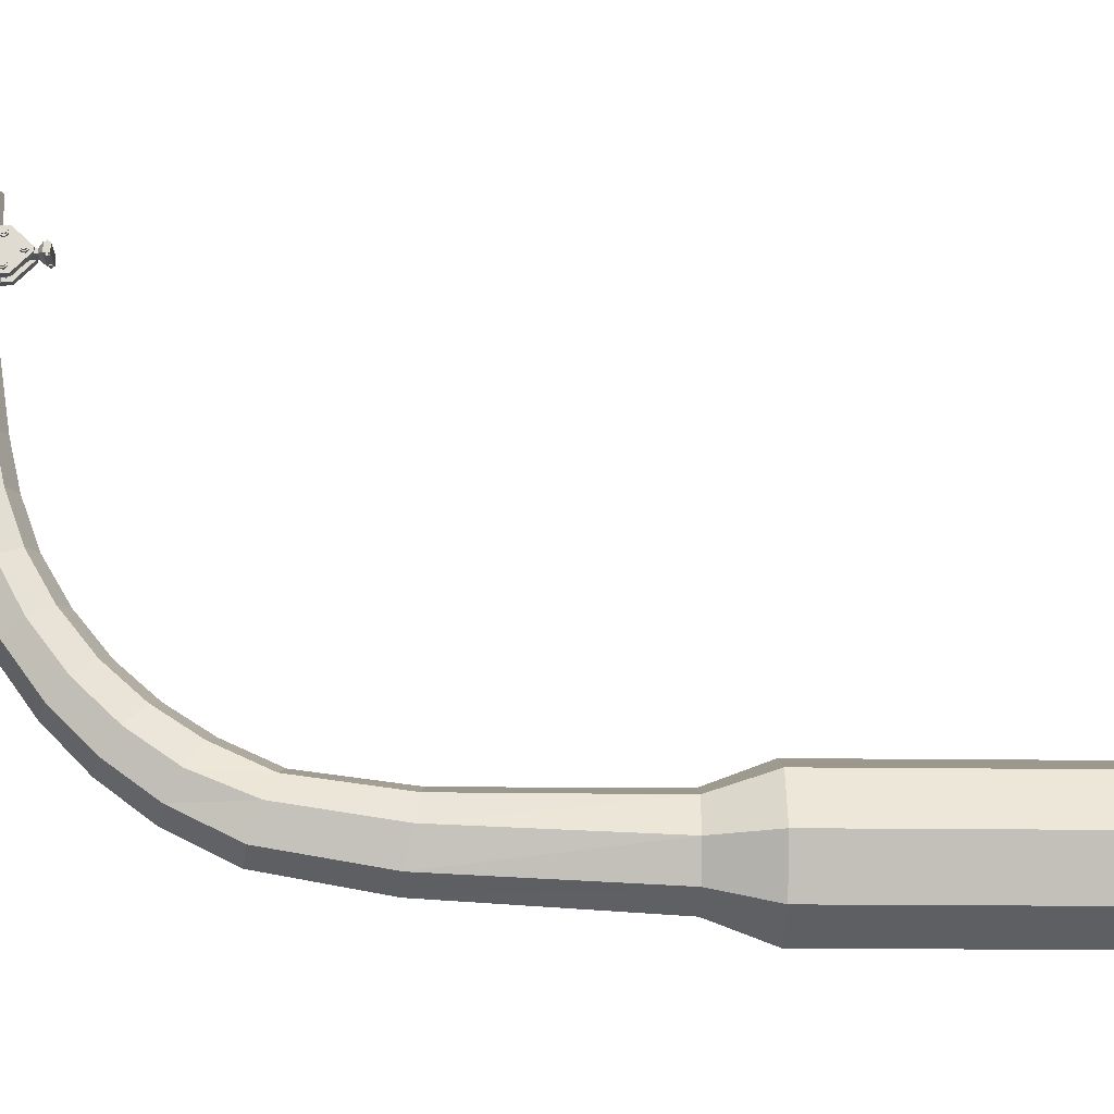
<metadata>
{"format":"obj","ext":"obj","renderer":"f3d","projection":"perspective","resolution":1024,"background":"white","views":[{"elev":-19.5,"azim":-91.3,"up":"+Z"}]}
</metadata>
<code>
v 0 0.00086 0.000245
v 0 0.00086 -0.1498
v 0.1061 0.00086 -0.1058
v 0.15 0.00086 0.000245
v 0.1061 0.00086 0.1063
v 0 0.00086 0.1502
v -0.1061 0.00086 0.1063
v -0.15 0.00086 0.000245
v -0.1061 0.00086 -0.1058
v 0 2.078 1.107
v 0.04195 2.061 1.107
v 0.05932 2.019 1.108
v 0.04195 1.977 1.109
v 0 1.96 1.11
v -0.04195 1.977 1.109
v -0.05932 2.019 1.108
v -0.04195 2.061 1.107
v 0 2.019 1.108
v 0 0.7021 -0.1498
v 0.1061 0.7021 -0.1058
v 0.15 0.7021 0.000245
v 0.1061 0.7021 0.1063
v 0 0.7021 0.1502
v -0.1061 0.7021 0.1063
v -0.15 0.7021 0.000245
v -0.1061 0.7021 -0.1058
v 0 0.8284 -0.1014
v 0.07188 0.8284 -0.07165
v 0.1017 0.8284 0.000245
v 0.07188 0.8284 0.07212
v 0 0.8284 0.1019
v -0.07188 0.8284 0.07212
v -0.1017 0.8284 0.000245
v -0.07188 0.8284 -0.07165
v 0 2.073 0.8495
v 0.04195 2.056 0.8499
v 0.05932 2.014 0.8511
v 0.04195 1.972 0.8522
v 0 1.954 0.8527
v -0.04195 1.972 0.8522
v -0.05932 2.014 0.8511
v -0.04195 2.056 0.8499
v 0 2.05 0.6601
v 0.04453 2.032 0.6631
v 0.06298 1.988 0.6703
v 0.04453 1.944 0.6776
v 0 1.926 0.6806
v -0.04453 1.944 0.6776
v -0.06298 1.988 0.6703
v -0.04453 2.032 0.6631
v 0 2.03 0.546
v 0.04704 2.011 0.5509
v 0.06653 1.966 0.563
v 0.04704 1.921 0.5751
v 0 1.902 0.5802
v -0.04704 1.921 0.5751
v -0.06653 1.966 0.563
v -0.04704 2.011 0.5509
v 0 1.989 0.426
v 0.04799 1.97 0.4339
v 0.06787 1.926 0.4531
v 0.04799 1.882 0.4725
v 0 1.864 0.4805
v -0.04799 1.882 0.4725
v -0.06787 1.926 0.4531
v -0.04799 1.97 0.4339
v 0 1.931 0.3118
v 0.0507 1.913 0.323
v 0.0717 1.87 0.3502
v 0.0507 1.827 0.3775
v 0 1.81 0.3888
v -0.0507 1.827 0.3775
v -0.0717 1.87 0.3502
v -0.0507 1.913 0.323
v 0 1.852 0.2042
v 0.05303 1.836 0.2187
v 0.07499 1.796 0.2538
v 0.05303 1.756 0.2891
v 0 1.74 0.3037
v -0.05303 1.756 0.2891
v -0.07499 1.796 0.2538
v -0.05303 1.836 0.2187
v 0 1.762 0.1128
v 0.05602 1.747 0.1306
v 0.07922 1.712 0.1736
v 0.05602 1.676 0.2168
v 0 1.661 0.2347
v -0.05602 1.676 0.2168
v -0.07922 1.712 0.1736
v -0.05602 1.747 0.1306
v 0 1.658 0.03546
v 0.05888 1.646 0.05631
v 0.08327 1.615 0.1067
v 0.05888 1.585 0.1572
v 0 1.573 0.1782
v -0.05888 1.585 0.1572
v -0.08327 1.615 0.1067
v -0.05888 1.646 0.05631
v 0 1.526 -0.03034
v 0.06037 1.516 -0.007045
v 0.08537 1.495 0.04924
v 0.06037 1.473 0.1056
v 0 1.464 0.129
v -0.06037 1.473 0.1056
v -0.08575 1.491 0.0559
v -0.06037 1.516 -0.007045
v 0 1.284 -0.07411
v 0.06314 1.278 -0.04847
v 0.08929 1.266 0.01345
v 0.06314 1.254 0.07543
v 0 1.249 0.1011
v -0.06314 1.254 0.07543
v -0.08966 1.263 0.02011
v -0.06314 1.278 -0.04847
v 0.02923 2.062 1.038
v -0.02633 2.065 1.038
v -0.05571 2.05 1.039
v -0.06196 2.015 1.04
v -0.05591 1.98 1.041
v -0.02441 1.963 1.041
v 0.02649 1.964 1.041
v 0.05588 1.979 1.041
v 0.06212 2.014 1.04
v 0.05608 2.05 1.039
v 0.02923 2.059 0.9518
v -0.02633 2.063 0.9517
v -0.05571 2.047 0.9522
v -0.06196 2.012 0.9532
v -0.05591 1.977 0.9543
v -0.02441 1.96 0.9548
v 0.02649 1.961 0.9548
v 0.05588 1.977 0.9543
v 0.06212 2.012 0.9533
v 0.05608 2.047 0.9522
v 0.01952 2.046 1.039
v 0.0071 2.054 1.039
v -0.00671 2.054 1.039
v -0.01917 2.046 1.039
v -0.02781 2.032 1.039
v -0.03094 2.015 1.04
v -0.02791 1.997 1.04
v -0.01935 1.983 1.041
v -0.00693 1.975 1.041
v 0.00687 1.975 1.041
v 0.01933 1.983 1.041
v 0.02798 1.997 1.04
v 0.0311 2.015 1.04
v 0.02808 2.032 1.039
v 0.01952 2.044 0.9523
v 0.0071 2.051 0.9521
v -0.00671 2.052 0.9521
v -0.01917 2.044 0.9523
v -0.02781 2.03 0.9527
v -0.03094 2.012 0.9532
v -0.02791 1.995 0.9538
v -0.01935 1.981 0.9542
v -0.00693 1.973 0.9544
v 0.00687 1.973 0.9545
v 0.01933 1.98 0.9542
v 0.02798 1.994 0.9538
v 0.0311 2.012 0.9533
v 0.02808 2.03 0.9527
v 0.02121 2.089 1.038
v 0.02121 2.086 0.951
v -0.02061 2.089 1.038
v -0.02061 2.087 0.951
v -0.02104 1.941 1.042
v -0.02104 1.938 0.9555
v 0.02078 1.94 1.042
v 0.02078 1.938 0.9555
v 0.01233 2.081 0.9512
v 0.01233 2.083 1.038
v -0.01177 2.084 1.038
v -0.01177 2.081 0.9512
v -0.01216 1.943 0.9553
v -0.01216 1.946 1.042
v 0.01194 1.946 1.042
v 0.01194 1.943 0.9553
v -0.03051 2.073 1.024
v -0.03048 2.071 1.015
v -0.03037 2.065 1.022
v -0.0304 2.067 1.03
v -0.03053 2.075 1.033
v -0.03064 2.082 1.027
v -0.03061 2.08 1.018
v 0.03126 2.073 1.015
v 0.03137 2.066 1.022
v 0.03134 2.068 1.03
v 0.03121 2.077 1.033
v 0.0311 2.083 1.027
v 0.03113 2.081 1.018
v 0.03124 2.075 1.024
v -0.03439 2.073 1.024
v -0.03437 2.072 1.018
v -0.03432 2.068 1.02
v -0.03429 2.067 1.024
v -0.03431 2.068 1.027
v -0.03435 2.071 1.03
v -0.03441 2.074 1.03
v -0.03445 2.078 1.028
v -0.03448 2.079 1.025
v -0.03447 2.078 1.021
v -0.03442 2.075 1.019
v 0.03514 2.073 1.018
v 0.03518 2.07 1.02
v 0.03521 2.069 1.024
v 0.0352 2.07 1.027
v 0.03515 2.073 1.03
v 0.0351 2.076 1.03
v 0.03505 2.079 1.028
v 0.03502 2.081 1.025
v 0.03504 2.08 1.021
v 0.03508 2.077 1.019
v 0.03512 2.075 1.024
v -0.03051 2.071 0.9663
v -0.03048 2.069 0.9577
v -0.03037 2.063 0.9639
v -0.0304 2.065 0.9725
v -0.03053 2.074 0.975
v -0.03064 2.08 0.9688
v -0.03061 2.078 0.9601
v 0.03126 2.071 0.9576
v 0.03137 2.064 0.9638
v 0.03134 2.067 0.9725
v 0.03121 2.075 0.975
v 0.0311 2.082 0.9688
v 0.03113 2.079 0.9601
v 0.03124 2.073 0.9663
v -0.03439 2.071 0.9663
v -0.03437 2.07 0.9606
v -0.03432 2.067 0.9625
v -0.03429 2.065 0.9659
v -0.03431 2.066 0.9695
v -0.03435 2.069 0.9719
v -0.03441 2.073 0.9721
v -0.03445 2.076 0.9702
v -0.03448 2.077 0.9668
v -0.03447 2.076 0.9632
v -0.03442 2.074 0.9608
v 0.03514 2.072 0.9605
v 0.03518 2.069 0.9625
v 0.03521 2.067 0.9659
v 0.0352 2.068 0.9694
v 0.03515 2.071 0.9718
v 0.0351 2.075 0.9721
v 0.03505 2.078 0.9701
v 0.03502 2.079 0.9667
v 0.03504 2.078 0.9631
v 0.03508 2.075 0.9608
v 0.03512 2.073 0.9663
v -0.03004 1.952 1.028
v -0.03001 1.95 1.019
v -0.02991 1.944 1.025
v -0.02994 1.946 1.034
v -0.03007 1.954 1.036
v -0.03017 1.961 1.03
v -0.03014 1.959 1.022
v 0.03173 1.952 1.019
v 0.03183 1.945 1.025
v 0.0318 1.947 1.034
v 0.03167 1.956 1.036
v 0.03157 1.962 1.03
v 0.0316 1.96 1.022
v 0.0317 1.954 1.028
v -0.03392 1.952 1.028
v -0.0339 1.951 1.022
v -0.03385 1.947 1.024
v -0.03383 1.946 1.027
v -0.03384 1.947 1.031
v -0.03388 1.95 1.033
v -0.03394 1.953 1.034
v -0.03399 1.957 1.032
v -0.03401 1.958 1.028
v -0.034 1.957 1.025
v -0.03396 1.954 1.022
v 0.0356 1.952 1.022
v 0.03565 1.949 1.024
v 0.03567 1.948 1.027
v 0.03566 1.949 1.031
v 0.03562 1.952 1.033
v 0.03556 1.955 1.034
v 0.03551 1.958 1.032
v 0.03549 1.96 1.028
v 0.0355 1.959 1.025
v 0.03554 1.956 1.022
v 0.03558 1.954 1.028
v -0.03004 1.95 0.97
v -0.03001 1.948 0.9614
v -0.02991 1.942 0.9675
v -0.02994 1.944 0.9762
v -0.03007 1.953 0.9787
v -0.03017 1.959 0.9725
v -0.03014 1.957 0.9638
v 0.03173 1.95 0.9613
v 0.03183 1.943 0.9675
v 0.0318 1.946 0.9762
v 0.03167 1.954 0.9786
v 0.03157 1.961 0.9724
v 0.0316 1.958 0.9638
v 0.0317 1.952 0.97
v -0.03392 1.95 0.97
v -0.0339 1.949 0.9642
v -0.03385 1.946 0.9662
v -0.03383 1.944 0.9696
v -0.03384 1.945 0.9732
v -0.03388 1.948 0.9755
v -0.03394 1.952 0.9758
v -0.03399 1.955 0.9739
v -0.03401 1.956 0.9704
v -0.034 1.955 0.9669
v -0.03396 1.952 0.9645
v 0.0356 1.951 0.9642
v 0.03565 1.948 0.9661
v 0.03567 1.946 0.9695
v 0.03566 1.947 0.9731
v 0.03562 1.95 0.9755
v 0.03556 1.954 0.9757
v 0.03551 1.957 0.9738
v 0.03549 1.958 0.9704
v 0.0355 1.957 0.9668
v 0.03554 1.954 0.9644
v 0.03558 1.952 0.97
v -0.02445 1.902 1
v -0.01049 1.902 1
v -0.01049 1.964 1.041
v -0.01049 1.963 0.9981
v -0.01049 1.961 0.9548
v -0.02445 1.964 1.041
v -0.02445 1.963 0.9981
v -0.02445 1.961 0.9548
v -0.02445 1.902 1.005
v -0.01049 1.902 1.005
v -0.01049 1.902 0.995
v -0.02445 1.902 0.995
v -0.01049 1.942 1.042
v -0.02445 1.942 1.042
v -0.02445 1.939 0.9555
v -0.01049 1.939 0.9555
v 0.00862 1.902 1
v 0.02801 1.902 1
v 0.02258 1.964 1.041
v 0.01715 1.962 0.9981
v 0.02258 1.961 0.9548
v 0.00862 1.964 1.041
v 0.00862 1.963 0.9981
v 0.00862 1.961 0.9548
v 0.00862 1.902 1.005
v 0.02258 1.902 1.005
v 0.02258 1.902 0.995
v 0.00862 1.902 0.995
v 0.02258 1.942 1.042
v 0.00862 1.942 1.042
v 0.00862 1.939 0.9555
v 0.02258 1.939 0.9555
v -0.03004 1.917 0.9999
v -0.03001 1.915 0.9912
v -0.02991 1.908 0.9974
v -0.02994 1.91 1.006
v -0.03007 1.919 1.009
v -0.03017 1.925 1.002
v -0.03014 1.923 0.9937
v 0.03173 1.916 0.9912
v 0.03183 1.91 0.9974
v 0.0318 1.912 1.006
v 0.03167 1.92 1.009
v 0.03157 1.927 1.002
v 0.0316 1.925 0.9937
v 0.0317 1.918 0.9998
v -0.03392 1.917 0.9999
v -0.0339 1.915 0.9941
v -0.03385 1.912 0.9961
v -0.03383 1.911 0.9995
v -0.03384 1.911 1.003
v -0.03388 1.914 1.005
v -0.03394 1.918 1.006
v -0.03399 1.921 1.004
v -0.03401 1.922 1
v -0.034 1.922 0.9968
v -0.03396 1.919 0.9944
v 0.0356 1.917 0.9941
v 0.03565 1.914 0.996
v 0.03567 1.912 0.9994
v 0.03566 1.913 1.003
v 0.03562 1.916 1.005
v 0.03556 1.92 1.006
v 0.03551 1.923 1.004
v 0.03549 1.924 1
v 0.0355 1.923 0.9967
v 0.03554 1.921 0.9943
v 0.03558 1.918 0.9998
v -0.03167 1.873 0.9896
v 0.02346 1.873 0.9896
v -0.03167 1.873 1.01
v -0.03167 1.886 1.01
v -0.0171 1.896 1.004
v 0.02346 1.873 1.01
v 0.02346 1.886 1.01
v 0.01012 1.896 1.004
v -0.0171 1.931 1.004
v 0.01012 1.931 1.004
v -0.0171 1.931 0.9949
v -0.0171 1.896 0.9948
v -0.03167 1.886 0.9897
v 0.01012 1.931 0.9949
v 0.01012 1.896 0.9948
v 0.02346 1.886 0.9897
v -0.02571 1.88 1.012
v -0.02163 1.878 1.012
v -0.0222 1.882 1.012
v -0.02628 1.884 1.012
v -0.02979 1.881 1.012
v -0.02922 1.877 1.012
v -0.02514 1.875 1.012
v -0.02209 1.878 0.9871
v -0.02266 1.882 0.9871
v -0.02674 1.884 0.9871
v -0.03025 1.881 0.9872
v -0.02968 1.877 0.9872
v -0.0256 1.875 0.9872
v -0.02617 1.879 0.9872
v -0.02568 1.88 1.014
v -0.02296 1.879 1.014
v -0.02282 1.881 1.014
v -0.02377 1.882 1.014
v -0.02545 1.883 1.014
v -0.02722 1.882 1.014
v -0.0284 1.881 1.014
v -0.02855 1.879 1.014
v -0.0276 1.878 1.014
v -0.02592 1.877 1.014
v -0.02415 1.877 1.014
v -0.02348 1.878 0.9856
v -0.02333 1.88 0.9856
v -0.02428 1.881 0.9856
v -0.02596 1.882 0.9856
v -0.02773 1.882 0.9856
v -0.02892 1.88 0.9856
v -0.02907 1.879 0.9856
v -0.02812 1.877 0.9856
v -0.02643 1.876 0.9856
v -0.02466 1.877 0.9856
v -0.0262 1.879 0.9856
v 0.01842 1.88 1.012
v 0.0225 1.878 1.012
v 0.02193 1.882 1.012
v 0.01785 1.884 1.012
v 0.01434 1.881 1.012
v 0.01491 1.877 1.012
v 0.01899 1.875 1.012
v 0.02205 1.878 0.9871
v 0.02148 1.882 0.9871
v 0.0174 1.884 0.9871
v 0.01389 1.881 0.9872
v 0.01445 1.877 0.9872
v 0.01854 1.875 0.9872
v 0.01797 1.879 0.9872
v 0.01845 1.88 1.014
v 0.02117 1.879 1.014
v 0.02132 1.881 1.014
v 0.02037 1.882 1.014
v 0.01869 1.883 1.014
v 0.01692 1.882 1.014
v 0.01573 1.881 1.014
v 0.01559 1.879 1.014
v 0.01654 1.878 1.014
v 0.01822 1.877 1.014
v 0.01999 1.877 1.014
v 0.02066 1.878 0.9856
v 0.0208 1.88 0.9856
v 0.01985 1.881 0.9856
v 0.01817 1.882 0.9856
v 0.0164 1.882 0.9856
v 0.01522 1.88 0.9856
v 0.01507 1.879 0.9856
v 0.01602 1.877 0.9856
v 0.0177 1.876 0.9856
v 0.01947 1.877 0.9856
v 0.01794 1.879 0.9856
g obj40
f 2 3 1
f 3 4 1
f 4 5 1
f 5 6 1
f 6 7 1
f 7 8 1
f 8 9 1
f 9 2 1
f 11 10 18
f 12 11 18
f 13 12 18
f 14 13 18
f 15 14 18
f 16 15 18
f 17 16 18
f 10 17 18
f 20 3 2 19
f 21 4 3 20
f 22 5 4 21
f 23 6 5 22
f 24 7 6 23
f 25 8 7 24
f 26 9 8 25
f 19 2 9 26
f 28 20 19 27
f 29 21 20 28
f 30 22 21 29
f 31 23 22 30
f 32 24 23 31
f 33 25 24 32
f 34 26 25 33
f 27 19 26 34
f 35 10 11 36
f 36 11 12 37
f 37 12 13 38
f 38 13 14 39
f 39 14 15 40
f 40 15 16 41
f 41 16 17 42
f 42 17 10 35
f 43 35 36 44
f 44 36 37 45
f 45 37 38 46
f 46 38 39 47
f 47 39 40 48
f 48 40 41 49
f 49 41 42 50
f 50 42 35 43
f 51 43 44 52
f 52 44 45 53
f 53 45 46 54
f 54 46 47 55
f 55 47 48 56
f 56 48 49 57
f 57 49 50 58
f 58 50 43 51
f 59 51 52 60
f 60 52 53 61
f 61 53 54 62
f 62 54 55 63
f 63 55 56 64
f 64 56 57 65
f 65 57 58 66
f 66 58 51 59
f 67 59 60 68
f 68 60 61 69
f 69 61 62 70
f 70 62 63 71
f 71 63 64 72
f 72 64 65 73
f 73 65 66 74
f 74 66 59 67
f 75 67 68 76
f 76 68 69 77
f 77 69 70 78
f 78 70 71 79
f 79 71 72 80
f 80 72 73 81
f 81 73 74 82
f 82 74 67 75
f 83 75 76 84
f 84 76 77 85
f 85 77 78 86
f 86 78 79 87
f 87 79 80 88
f 88 80 81 89
f 89 81 82 90
f 90 82 75 83
f 91 83 84 92
f 92 84 85 93
f 93 85 86 94
f 94 86 87 95
f 95 87 88 96
f 96 88 89 97
f 97 89 90 98
f 98 90 83 91
f 99 91 92 100
f 100 92 93 101
f 101 93 94 102
f 102 94 95 103
f 103 95 96 104
f 104 96 97 105
f 105 97 98 106
f 106 98 91 99
f 108 28 27 107
f 107 99 100 108
f 109 29 28 108
f 108 100 101 109
f 110 30 29 109
f 109 101 102 110
f 111 31 30 110
f 110 102 103 111
f 112 32 31 111
f 111 103 104 112
f 113 33 32 112
f 112 104 105 113
f 114 34 33 113
f 113 105 106 114
f 107 27 34 114
f 114 106 99 107
f 150 149 135 136
f 152 151 137 138
f 126 127 117 116
f 153 152 138 139
f 127 128 118 117
f 154 153 139 140
f 128 129 119 118
f 155 154 140 141
f 129 130 120 119
f 156 155 141 142
f 157 156 142 143
f 159 158 144 145
f 131 132 122 121
f 160 159 145 146
f 132 133 123 122
f 161 160 146 147
f 133 134 124 123
f 162 161 147 148
f 134 125 115 124
f 149 162 148 135
f 117 139 138 116
f 152 153 127 126
f 118 140 139 117
f 153 154 128 127
f 119 141 140 118
f 154 155 129 128
f 120 142 141 119
f 155 156 130 129
f 122 146 145 121
f 159 160 132 131
f 123 147 146 122
f 160 161 133 132
f 124 148 147 123
f 161 162 134 133
f 115 135 148 124
f 162 149 125 134
f 172 163 164 171
f 174 166 165 173
f 176 167 168 175
f 178 170 169 177
f 125 164 163 115
f 166 126 116 165
f 130 168 167 120
f 170 131 121 169
f 136 172 171 150
f 137 151 174 173
f 143 176 175 157
f 158 178 177 144
f 163 172 136 135 115
f 149 150 171 164 125
f 116 138 137 173 165
f 151 152 126 166 174
f 167 176 143 142 120
f 156 157 175 168 130
f 121 145 144 177 169
f 158 159 131 170 178
f 186 187 181 180
f 187 188 182 181
f 188 189 183 182
f 189 190 184 183
f 190 191 185 184
f 191 186 180 185
f 180 181 179
f 181 182 179
f 182 183 179
f 183 184 179
f 184 185 179
f 185 180 179
f 187 186 192
f 188 187 192
f 189 188 192
f 190 189 192
f 191 190 192
f 186 191 192
f 204 205 195 194
f 205 206 196 195
f 206 207 197 196
f 207 208 198 197
f 208 209 199 198
f 209 210 200 199
f 210 211 201 200
f 211 212 202 201
f 212 213 203 202
f 213 204 194 203
f 194 195 193
f 195 196 193
f 196 197 193
f 197 198 193
f 198 199 193
f 199 200 193
f 200 201 193
f 201 202 193
f 202 203 193
f 203 194 193
f 205 204 214
f 206 205 214
f 207 206 214
f 208 207 214
f 209 208 214
f 210 209 214
f 211 210 214
f 212 211 214
f 213 212 214
f 204 213 214
f 222 223 217 216
f 223 224 218 217
f 224 225 219 218
f 225 226 220 219
f 226 227 221 220
f 227 222 216 221
f 216 217 215
f 217 218 215
f 218 219 215
f 219 220 215
f 220 221 215
f 221 216 215
f 223 222 228
f 224 223 228
f 225 224 228
f 226 225 228
f 227 226 228
f 222 227 228
f 240 241 231 230
f 241 242 232 231
f 242 243 233 232
f 243 244 234 233
f 244 245 235 234
f 245 246 236 235
f 246 247 237 236
f 247 248 238 237
f 248 249 239 238
f 249 240 230 239
f 230 231 229
f 231 232 229
f 232 233 229
f 233 234 229
f 234 235 229
f 235 236 229
f 236 237 229
f 237 238 229
f 238 239 229
f 239 230 229
f 241 240 250
f 242 241 250
f 243 242 250
f 244 243 250
f 245 244 250
f 246 245 250
f 247 246 250
f 248 247 250
f 249 248 250
f 240 249 250
f 258 259 253 252
f 259 260 254 253
f 260 261 255 254
f 261 262 256 255
f 262 263 257 256
f 263 258 252 257
f 252 253 251
f 253 254 251
f 254 255 251
f 255 256 251
f 256 257 251
f 257 252 251
f 259 258 264
f 260 259 264
f 261 260 264
f 262 261 264
f 263 262 264
f 258 263 264
f 276 277 267 266
f 277 278 268 267
f 278 279 269 268
f 279 280 270 269
f 280 281 271 270
f 281 282 272 271
f 282 283 273 272
f 283 284 274 273
f 284 285 275 274
f 285 276 266 275
f 266 267 265
f 267 268 265
f 268 269 265
f 269 270 265
f 270 271 265
f 271 272 265
f 272 273 265
f 273 274 265
f 274 275 265
f 275 266 265
f 277 276 286
f 278 277 286
f 279 278 286
f 280 279 286
f 281 280 286
f 282 281 286
f 283 282 286
f 284 283 286
f 285 284 286
f 276 285 286
f 294 295 289 288
f 295 296 290 289
f 296 297 291 290
f 297 298 292 291
f 298 299 293 292
f 299 294 288 293
f 288 289 287
f 289 290 287
f 290 291 287
f 291 292 287
f 292 293 287
f 293 288 287
f 295 294 300
f 296 295 300
f 297 296 300
f 298 297 300
f 299 298 300
f 294 299 300
f 312 313 303 302
f 313 314 304 303
f 314 315 305 304
f 315 316 306 305
f 316 317 307 306
f 317 318 308 307
f 318 319 309 308
f 319 320 310 309
f 320 321 311 310
f 321 312 302 311
f 302 303 301
f 303 304 301
f 304 305 301
f 305 306 301
f 306 307 301
f 307 308 301
f 308 309 301
f 309 310 301
f 310 311 301
f 311 302 301
f 313 312 322
f 314 313 322
f 315 314 322
f 316 315 322
f 317 316 322
f 318 317 322
f 319 318 322
f 320 319 322
f 321 320 322
f 312 321 322
f 326 329 328 325
f 327 330 329 326
f 336 331 332 335
f 338 333 334 337
f 323 324 332 331
f 334 333 324 323
f 336 335 325 328
f 330 327 338 337
f 324 326 325 335 332
f 333 338 327 326 324
f 329 323 331 336 328
f 330 337 334 323 329
f 342 345 344 341
f 343 346 345 342
f 352 347 348 351
f 354 349 350 353
f 339 340 348 347
f 350 349 340 339
f 352 351 341 344
f 346 343 354 353
f 340 342 341 351 348
f 349 354 343 342 340
f 345 339 347 352 344
f 346 353 350 339 345
f 362 363 357 356
f 363 364 358 357
f 364 365 359 358
f 365 366 360 359
f 366 367 361 360
f 367 362 356 361
f 356 357 355
f 357 358 355
f 358 359 355
f 359 360 355
f 360 361 355
f 361 356 355
f 363 362 368
f 364 363 368
f 365 364 368
f 366 365 368
f 367 366 368
f 362 367 368
f 380 381 371 370
f 381 382 372 371
f 382 383 373 372
f 383 384 374 373
f 384 385 375 374
f 385 386 376 375
f 386 387 377 376
f 387 388 378 377
f 388 389 379 378
f 389 380 370 379
f 370 371 369
f 371 372 369
f 372 373 369
f 373 374 369
f 374 375 369
f 375 376 369
f 376 377 369
f 377 378 369
f 378 379 369
f 379 370 369
f 381 380 390
f 382 381 390
f 383 382 390
f 384 383 390
f 385 384 390
f 386 385 390
f 387 386 390
f 388 387 390
f 389 388 390
f 380 389 390
f 392 396 393 391
f 396 397 394 393
f 397 398 395 394
f 398 400 399 395
f 400 404 401 399
f 404 405 402 401
f 405 406 403 402
f 406 392 391 403
f 402 395 399 401
f 403 394 395 402
f 391 393 394 403
f 404 400 398 405
f 405 398 397 406
f 406 397 396 392
f 414 415 409 408
f 415 416 410 409
f 416 417 411 410
f 417 418 412 411
f 418 419 413 412
f 419 414 408 413
f 408 409 407
f 409 410 407
f 410 411 407
f 411 412 407
f 412 413 407
f 413 408 407
f 415 414 420
f 416 415 420
f 417 416 420
f 418 417 420
f 419 418 420
f 414 419 420
f 432 433 423 422
f 433 434 424 423
f 434 435 425 424
f 435 436 426 425
f 436 437 427 426
f 437 438 428 427
f 438 439 429 428
f 439 440 430 429
f 440 441 431 430
f 441 432 422 431
f 422 423 421
f 423 424 421
f 424 425 421
f 425 426 421
f 426 427 421
f 427 428 421
f 428 429 421
f 429 430 421
f 430 431 421
f 431 422 421
f 433 432 442
f 434 433 442
f 435 434 442
f 436 435 442
f 437 436 442
f 438 437 442
f 439 438 442
f 440 439 442
f 441 440 442
f 432 441 442
f 450 451 445 444
f 451 452 446 445
f 452 453 447 446
f 453 454 448 447
f 454 455 449 448
f 455 450 444 449
f 444 445 443
f 445 446 443
f 446 447 443
f 447 448 443
f 448 449 443
f 449 444 443
f 451 450 456
f 452 451 456
f 453 452 456
f 454 453 456
f 455 454 456
f 450 455 456
f 468 469 459 458
f 469 470 460 459
f 470 471 461 460
f 471 472 462 461
f 472 473 463 462
f 473 474 464 463
f 474 475 465 464
f 475 476 466 465
f 476 477 467 466
f 477 468 458 467
f 458 459 457
f 459 460 457
f 460 461 457
f 461 462 457
f 462 463 457
f 463 464 457
f 464 465 457
f 465 466 457
f 466 467 457
f 467 458 457
f 469 468 478
f 470 469 478
f 471 470 478
f 472 471 478
f 473 472 478
f 474 473 478
f 475 474 478
f 476 475 478
f 477 476 478
f 468 477 478

</code>
